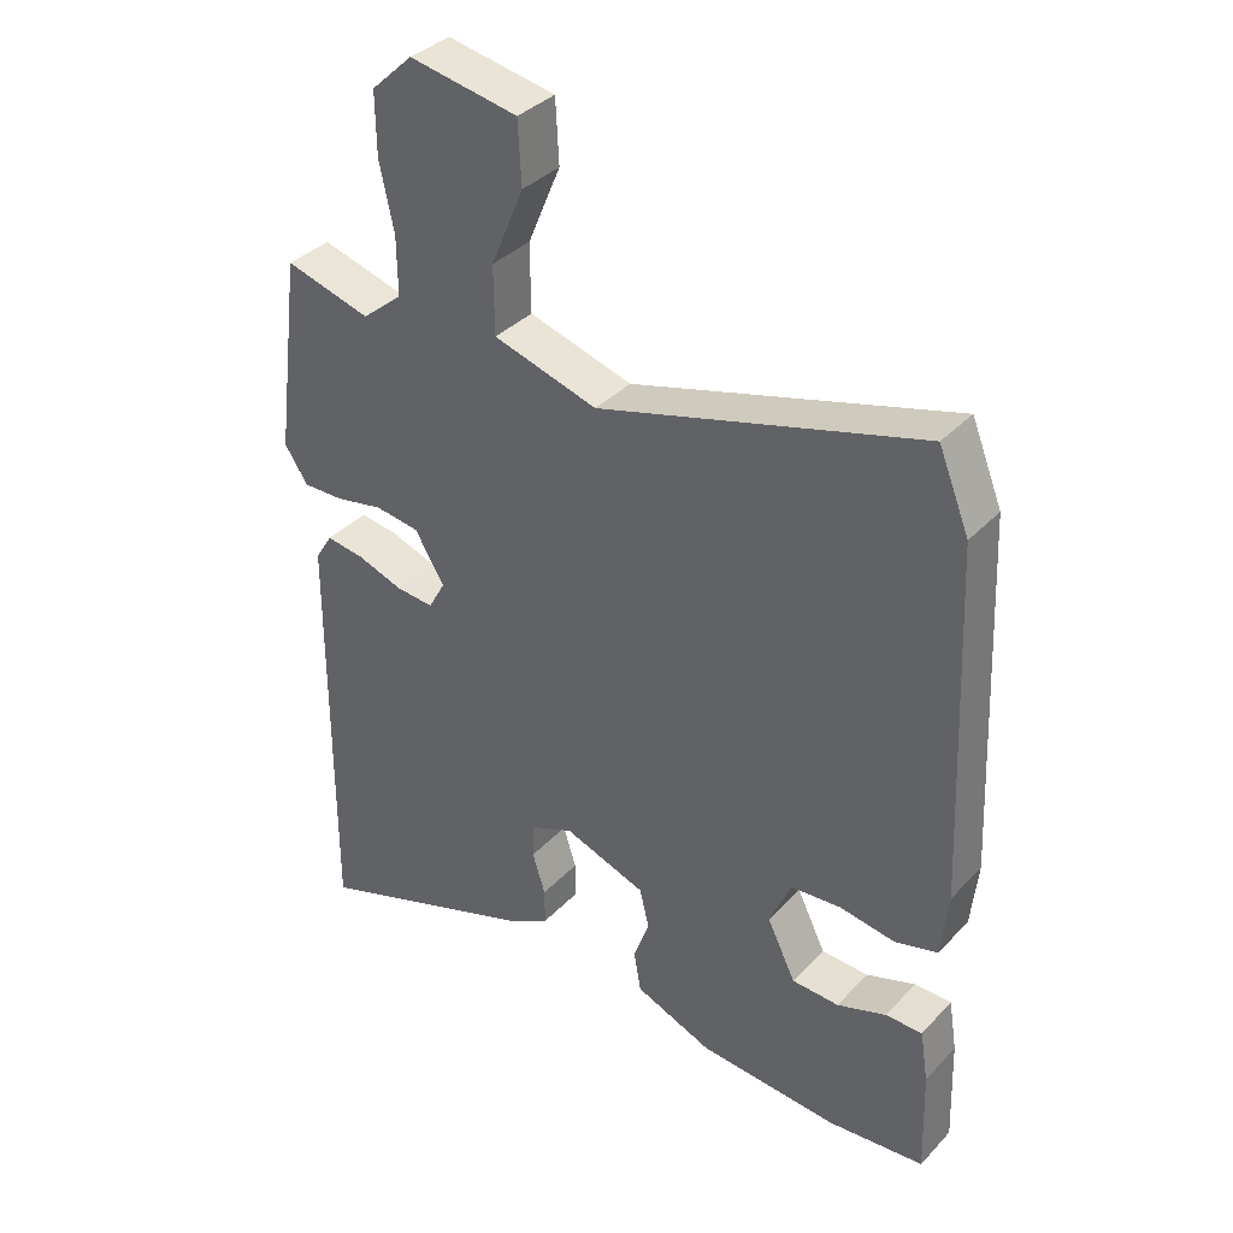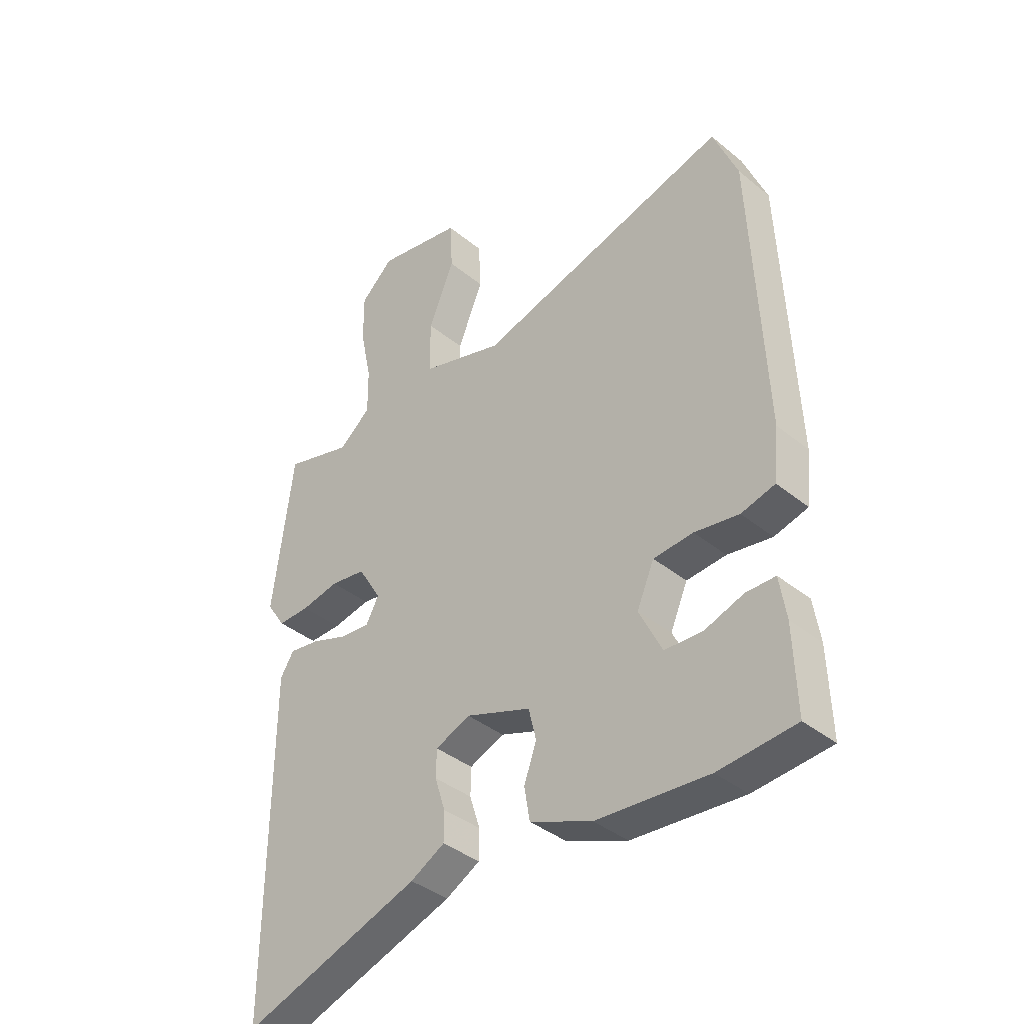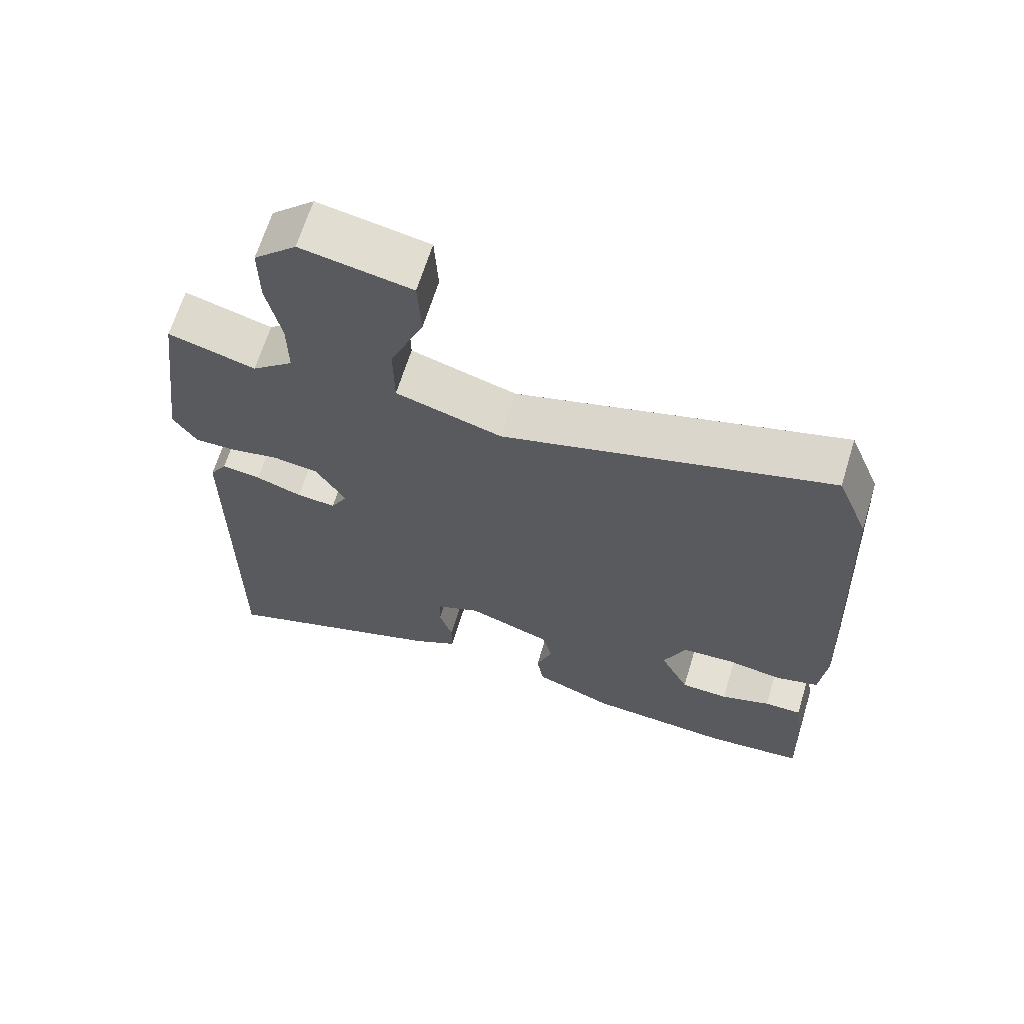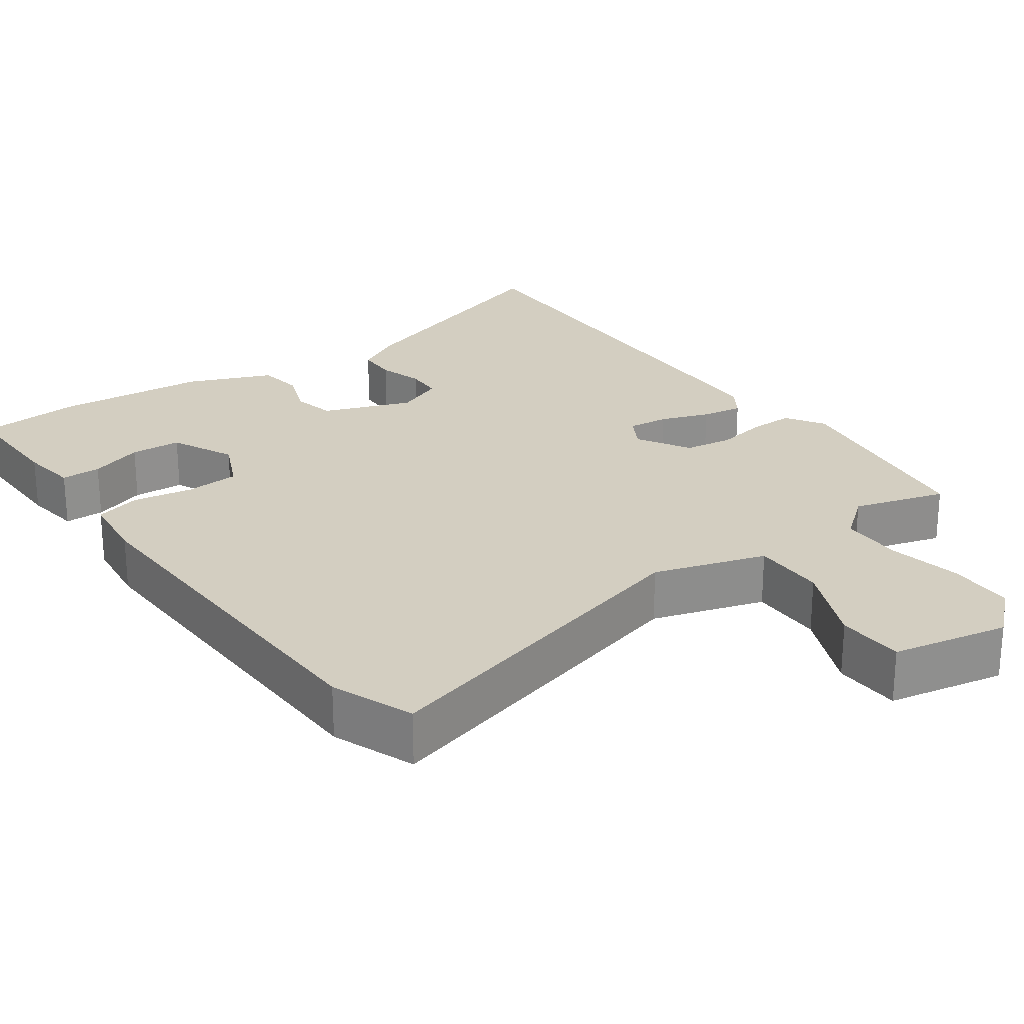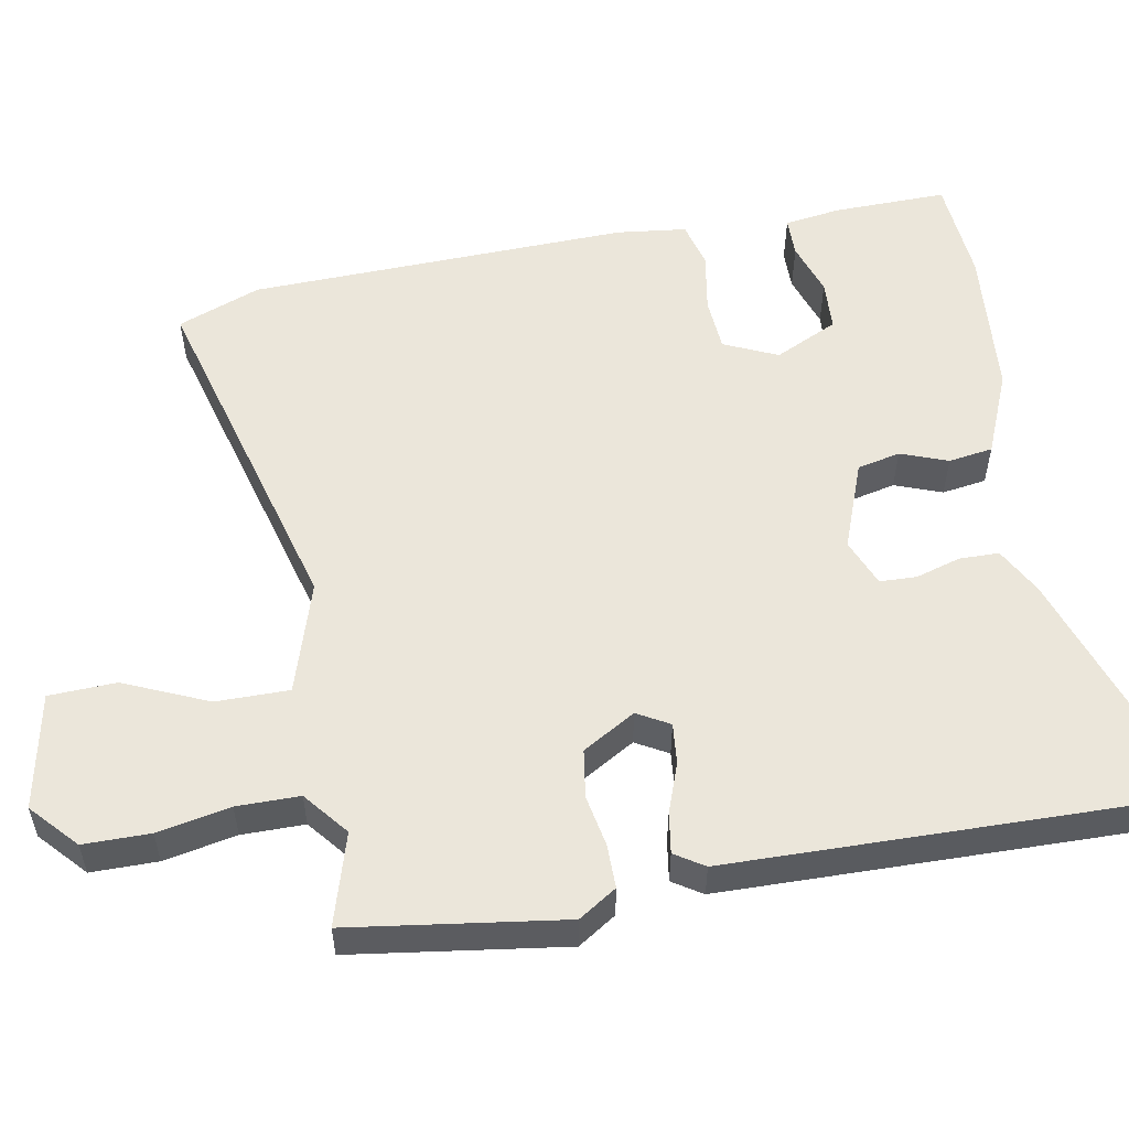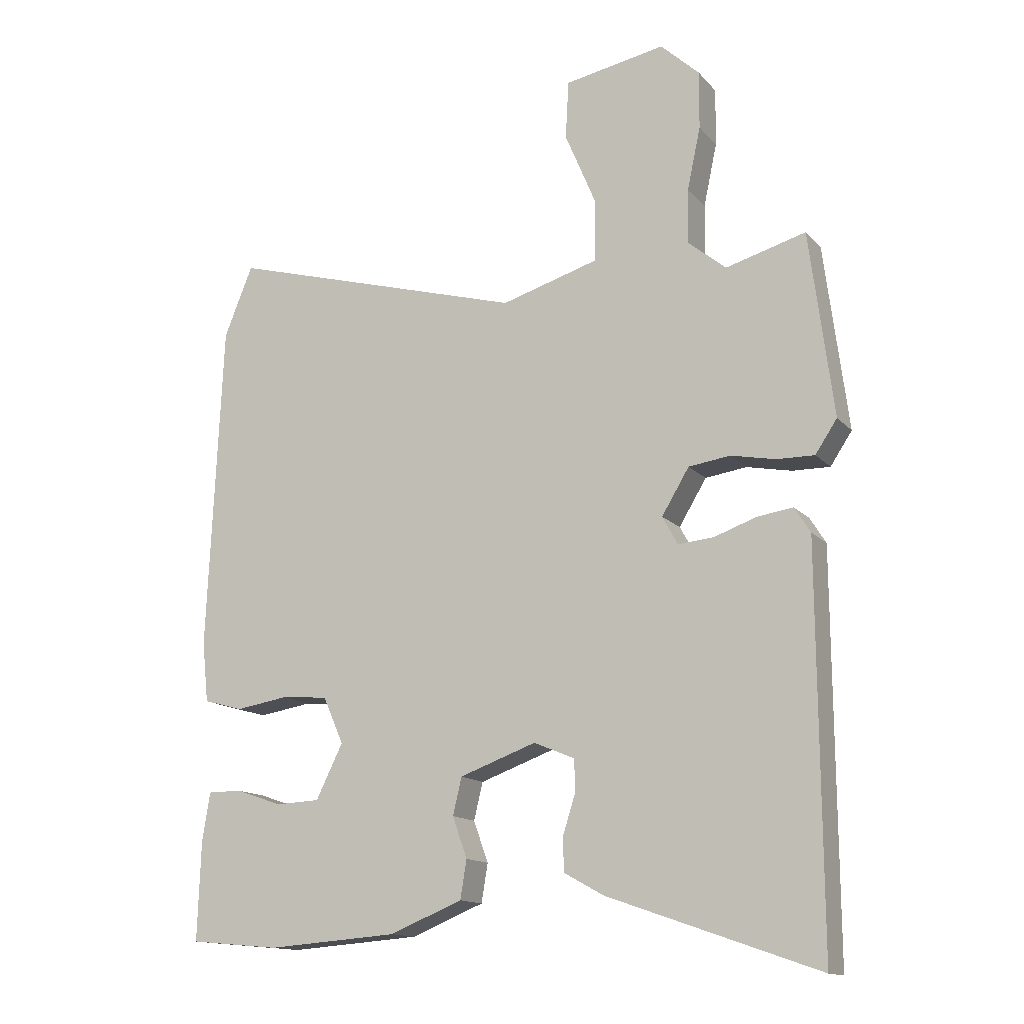
<metadata>
{"format":"obj","ext":"obj","renderer":"f3d","projection":"perspective","resolution":1024,"background":"white","views":[{"elev":36.3,"azim":-142.9,"up":"+Z"},{"elev":-38.4,"azim":-135.7,"up":"+Z"},{"elev":65.7,"azim":-162.9,"up":"+Z"},{"elev":25.0,"azim":-34.8,"up":"+Y"},{"elev":54.8,"azim":80.5,"up":"+Y"},{"elev":-14.2,"azim":25.8,"up":"+Z"}]}
</metadata>
<code>
v 0.496 0.07 -0.566
v 0.167 0.07 -0.451
v 0.104 0.07 -0.416
v 0.104 0.07 -0.362
v 0.123 0.07 -0.302
v 0.122 0.07 -0.252
v 0.058 0.07 -0.225
v -0.062 0.07 -0.268
v -0.076 0.07 -0.326
v -0.053 0.07 -0.39
v -0.063 0.07 -0.45
v -0.177 0.07 -0.496
v -0.382 0.07 -0.511
v -0.523 0.07 -0.498
v -0.518 0.07 -0.344
v -0.506 0.07 -0.268
v -0.452 0.07 -0.268
v -0.38 0.07 -0.293
v -0.311 0.07 -0.29
v -0.269 0.07 -0.205
v -0.301 0.07 -0.132
v -0.374 0.07 -0.126
v -0.456 0.07 -0.139
v -0.518 0.07 -0.122
v -0.528 0.07 -0.027
v -0.505 0.07 0.489
v -0.46 0.07 0.6
v 0.01 0.07 0.466
v 0.162 0.07 0.511
v 0.163 0.07 0.61
v 0.115 0.07 0.724
v 0.12 0.07 0.815
v 0.278 0.07 0.844
v 0.339 0.07 0.787
v 0.338 0.07 0.697
v 0.317 0.07 0.599
v 0.316 0.07 0.514
v 0.375 0.07 0.465
v 0.5 0.07 0.5
v 0.537 0.07 0.211
v 0.503 0.07 0.16
v 0.444 0.07 0.161
v 0.374 0.07 0.175
v 0.309 0.07 0.166
v 0.266 0.07 0.095
v 0.29 0.07 0.051
v 0.346 0.07 0.056
v 0.412 0.07 0.079
v 0.468 0.07 0.087
v 0.493 0.07 0.047
v 0.496 0 -0.566
v 0.167 0 -0.451
v 0.104 0 -0.416
v 0.104 0 -0.362
v 0.123 0 -0.302
v 0.122 0 -0.252
v 0.058 0 -0.225
v -0.062 0 -0.268
v -0.076 0 -0.326
v -0.053 0 -0.39
v -0.063 0 -0.45
v -0.177 0 -0.496
v -0.382 0 -0.511
v -0.523 0 -0.498
v -0.518 0 -0.344
v -0.506 0 -0.268
v -0.452 0 -0.268
v -0.38 0 -0.293
v -0.311 0 -0.29
v -0.269 0 -0.205
v -0.301 0 -0.132
v -0.374 0 -0.126
v -0.456 0 -0.139
v -0.518 0 -0.122
v -0.528 0 -0.027
v -0.505 0 0.489
v -0.46 0 0.6
v 0.01 0 0.466
v 0.162 0 0.511
v 0.163 0 0.61
v 0.115 0 0.724
v 0.12 0 0.815
v 0.278 0 0.844
v 0.339 0 0.787
v 0.338 0 0.697
v 0.317 0 0.599
v 0.316 0 0.514
v 0.375 0 0.465
v 0.5 0 0.5
v 0.537 0 0.211
v 0.503 0 0.16
v 0.444 0 0.161
v 0.374 0 0.175
v 0.309 0 0.166
v 0.266 0 0.095
v 0.29 0 0.051
v 0.346 0 0.056
v 0.412 0 0.079
v 0.468 0 0.087
v 0.493 0 0.047
f 3 4 5
f 2 3 5
f 1 2 5
f 50 1 5
f 49 50 5
f 48 49 5
f 47 48 5
f 46 47 5 6
f 45 46 6 7
f 44 45 7 8
f 41 42 43
f 40 41 43
f 39 40 43
f 38 39 43
f 37 38 43 44
f 36 37 44 8
f 34 35 36
f 33 34 36
f 32 33 36
f 31 32 36
f 30 31 36
f 29 30 36
f 26 27 28
f 25 26 28
f 24 25 28
f 23 24 28
f 22 23 28
f 21 22 28 29
f 29 36 8
f 21 29 8
f 20 21 8
f 16 17 18
f 15 16 18
f 14 15 18
f 13 14 18
f 12 13 18
f 11 12 18
f 11 18 19
f 10 11 19
f 9 10 19
f 8 9 19 20
f 55 54 53
f 55 53 52
f 55 52 51
f 55 51 100
f 55 100 99
f 55 99 98
f 55 98 97
f 56 55 97 96
f 57 56 96 95
f 58 57 95 94
f 93 92 91
f 93 91 90
f 93 90 89
f 93 89 88
f 94 93 88 87
f 58 94 87 86
f 86 85 84
f 86 84 83
f 86 83 82
f 86 82 81
f 86 81 80
f 86 80 79
f 78 77 76
f 78 76 75
f 78 75 74
f 78 74 73
f 78 73 72
f 79 78 72 71
f 58 86 79
f 58 79 71
f 58 71 70
f 68 67 66
f 68 66 65
f 68 65 64
f 68 64 63
f 68 63 62
f 68 62 61
f 69 68 61
f 69 61 60
f 69 60 59
f 70 69 59 58
f 1 51 52 2
f 2 52 53 3
f 3 53 54 4
f 4 54 55 5
f 5 55 56 6
f 6 56 57 7
f 7 57 58 8
f 8 58 59 9
f 9 59 60 10
f 10 60 61 11
f 11 61 62 12
f 12 62 63 13
f 13 63 64 14
f 14 64 65 15
f 15 65 66 16
f 16 66 67 17
f 17 67 68 18
f 18 68 69 19
f 19 69 70 20
f 20 70 71 21
f 21 71 72 22
f 22 72 73 23
f 23 73 74 24
f 24 74 75 25
f 25 75 76 26
f 26 76 77 27
f 27 77 78 28
f 28 78 79 29
f 29 79 80 30
f 30 80 81 31
f 31 81 82 32
f 32 82 83 33
f 33 83 84 34
f 34 84 85 35
f 35 85 86 36
f 36 86 87 37
f 37 87 88 38
f 38 88 89 39
f 39 89 90 40
f 40 90 91 41
f 41 91 92 42
f 42 92 93 43
f 43 93 94 44
f 44 94 95 45
f 45 95 96 46
f 46 96 97 47
f 47 97 98 48
f 48 98 99 49
f 49 99 100 50
f 50 100 51 1

</code>
